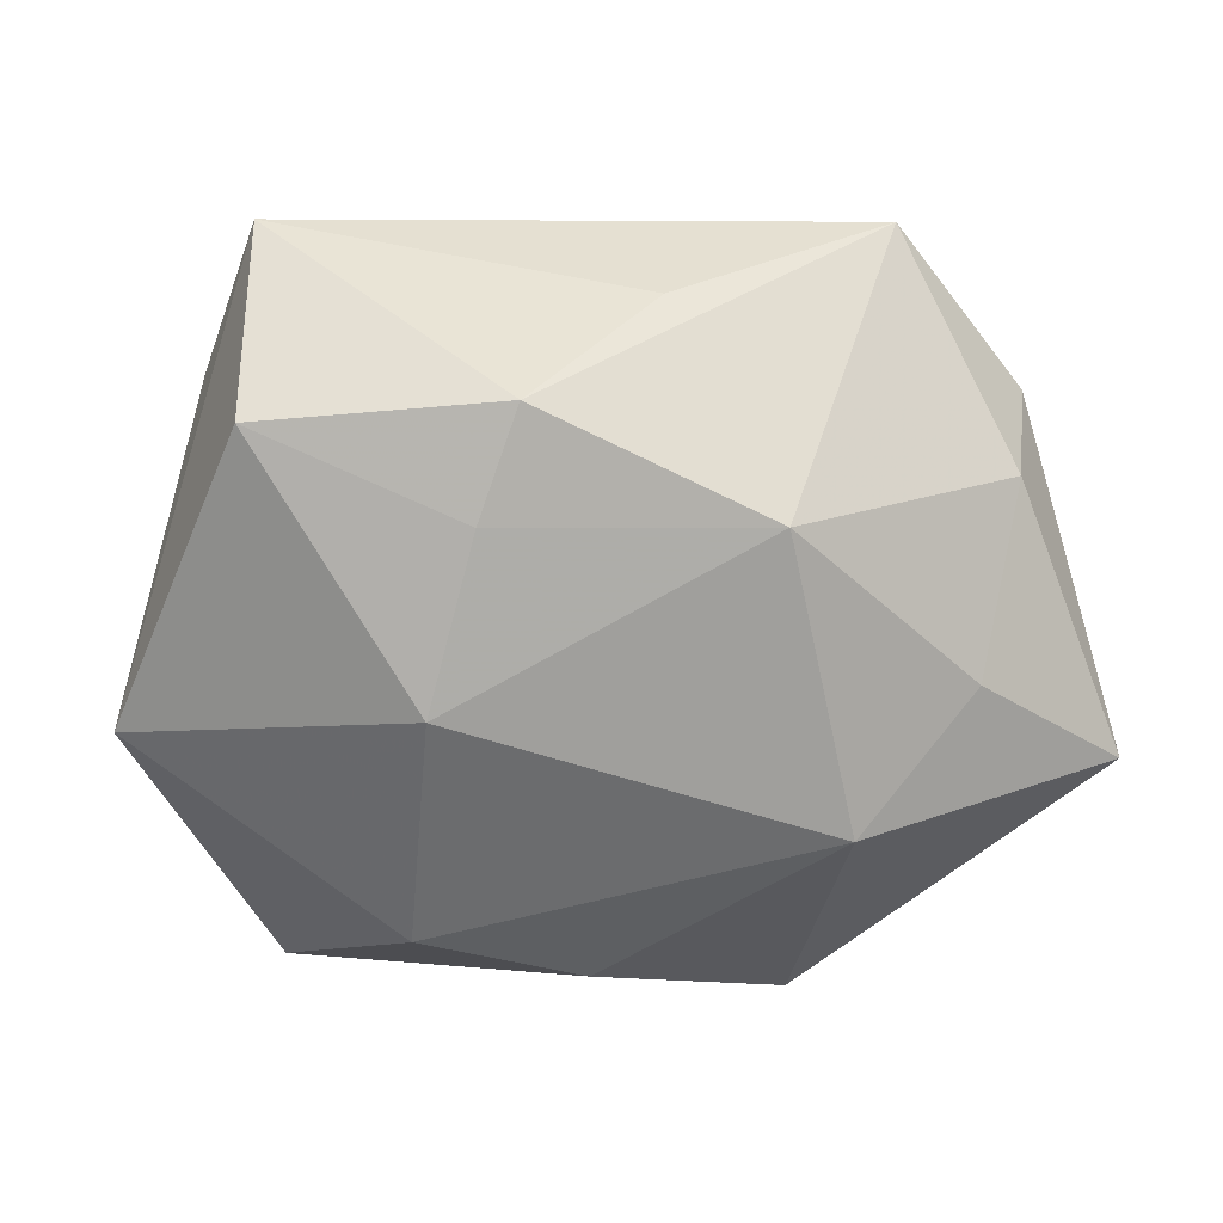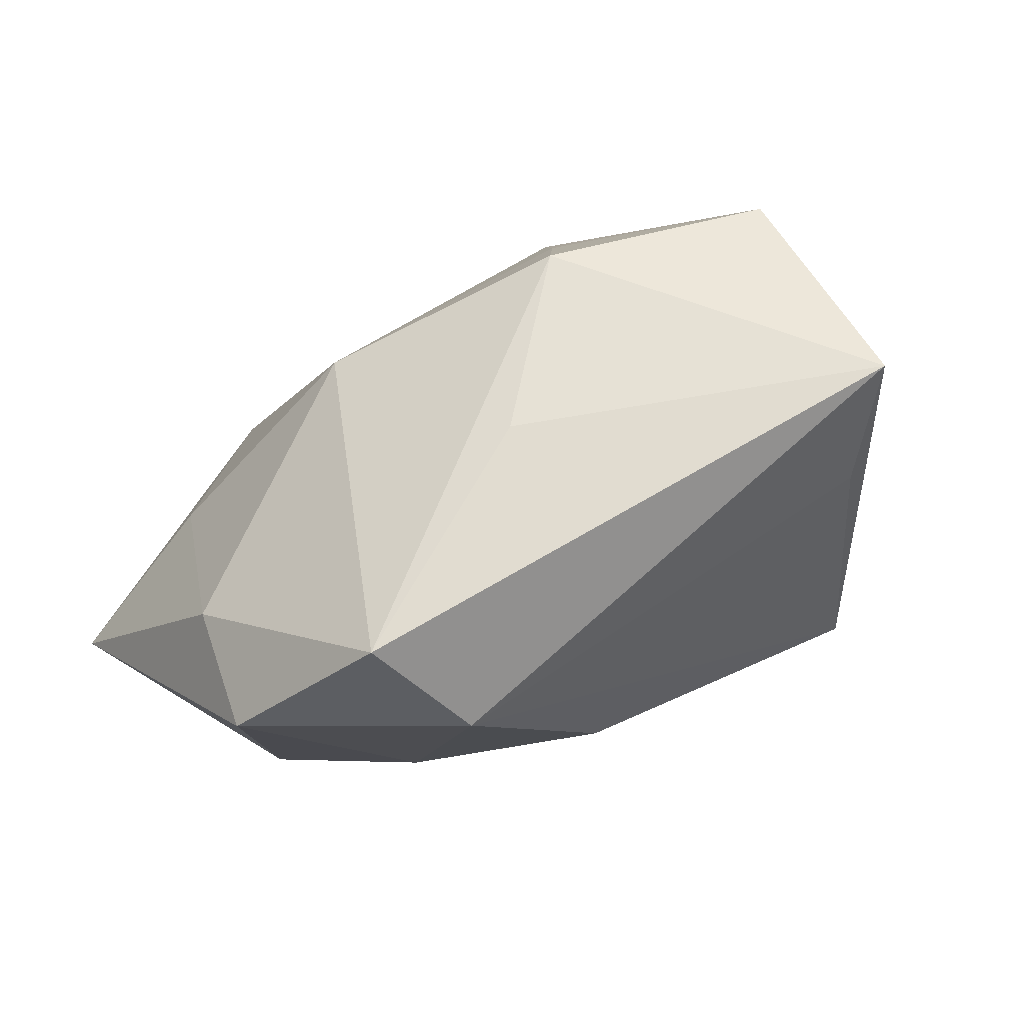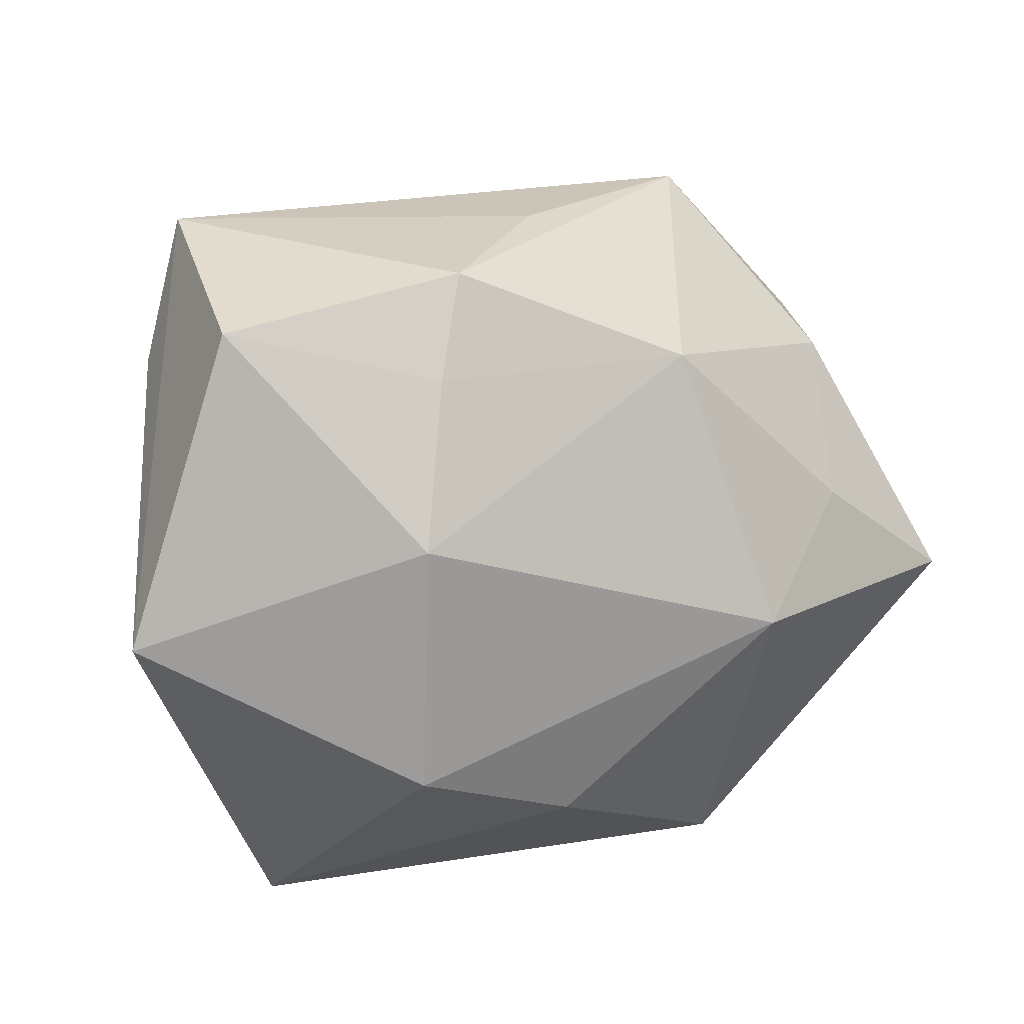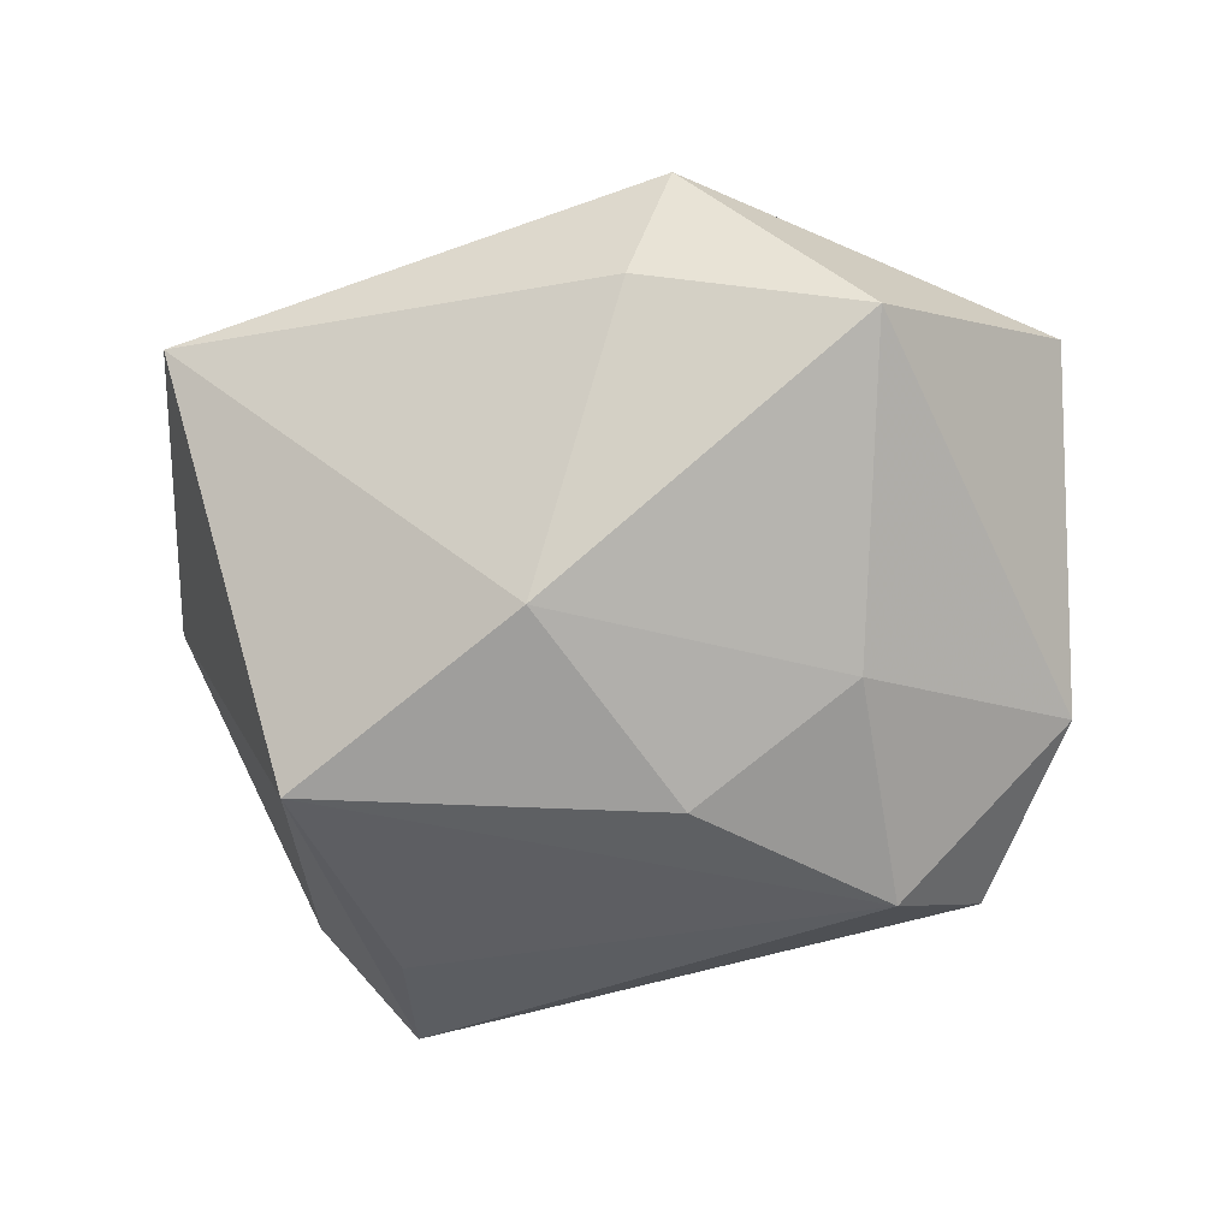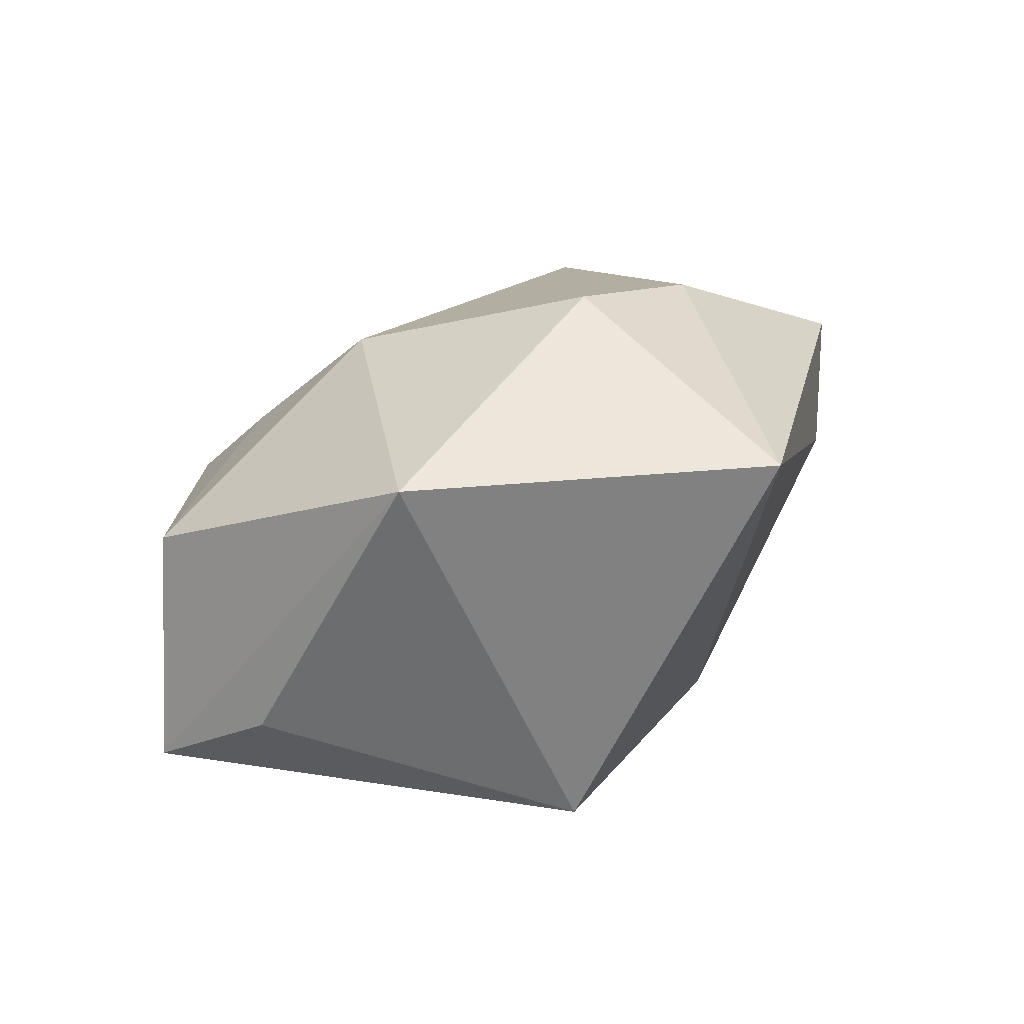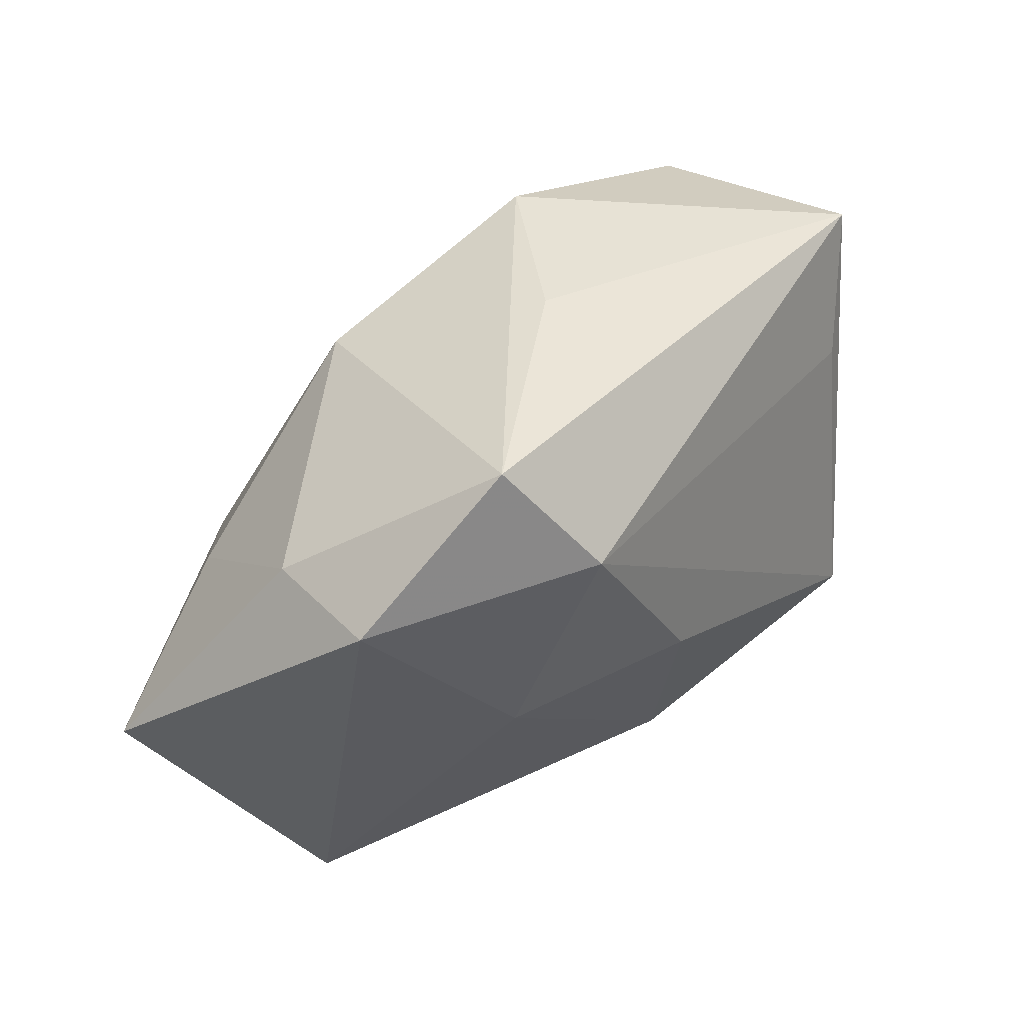
<metadata>
{"format":"obj","ext":"obj","renderer":"f3d","projection":"perspective","resolution":1024,"background":"white","views":[{"elev":48.8,"azim":-6.9,"up":"+Y"},{"elev":57.7,"azim":147.2,"up":"+Y"},{"elev":32.8,"azim":-23.5,"up":"+Y"},{"elev":-43.5,"azim":15.4,"up":"+Z"},{"elev":9.7,"azim":-77.5,"up":"+Z"},{"elev":33.2,"azim":126.8,"up":"+Y"}]}
</metadata>
<code>
v 0.02649 0.01881 -0.03014
v -0.007498 0.03836 0.006523
v 0.009516 -0.001442 -0.03014
v -0.04974 0.001249 0.01093
v 0.01808 -0.03739 0.02388
v 0.03661 0.005268 0.01854
v -0.01872 0.01437 0.02402
v 0.04373 0.01527 -0.0001324
v -0.03784 0.02112 -0.01873
v 0.05314 -0.009854 0.01789
v 0.03735 -0.03304 0.001953
v 0.03384 0.03086 -0.02254
v 0.02214 -0.002362 0.0306
v -0.0003645 -0.02419 -0.02029
v -0.03112 0.03591 -0.02484
v 0.01312 -0.03739 0.009278
v 0.02845 -0.005446 -0.0202
v -0.004204 -0.02209 0.03014
v -0.01253 0.02917 0.01347
v 0.0471 0.01377 -0.01391
v -0.02729 0.01955 -0.02714
v 0.007995 0.03575 -0.009173
v -0.02207 -0.0132 0.02975
v -0.02837 -0.01361 -0.02961
v 0.01686 0.02669 0.01461
v -0.03628 -0.03739 0.01302
v -0.03393 0.03404 0.001931
f 8 12 25
f 25 12 2
f 2 15 27
f 14 26 24
f 11 14 17
f 24 26 4
f 27 15 4
f 5 11 10
f 10 13 5
f 5 13 18
f 5 18 26
f 20 8 10
f 12 8 20
f 10 11 20
f 11 17 20
f 24 15 21
f 12 15 22
f 22 2 12
f 15 2 22
f 3 14 24
f 3 17 14
f 25 13 6
f 6 13 10
f 6 8 25
f 10 8 6
f 19 2 27
f 25 2 19
f 26 18 23
f 23 4 26
f 18 13 23
f 9 15 24
f 24 4 9
f 9 4 15
f 16 5 26
f 11 5 16
f 26 14 16
f 16 14 11
f 1 20 17
f 17 3 1
f 12 20 1
f 1 15 12
f 1 21 15
f 24 21 1
f 1 3 24
f 27 4 7
f 7 19 27
f 4 23 7
f 7 23 13
f 7 13 25
f 25 19 7

</code>
